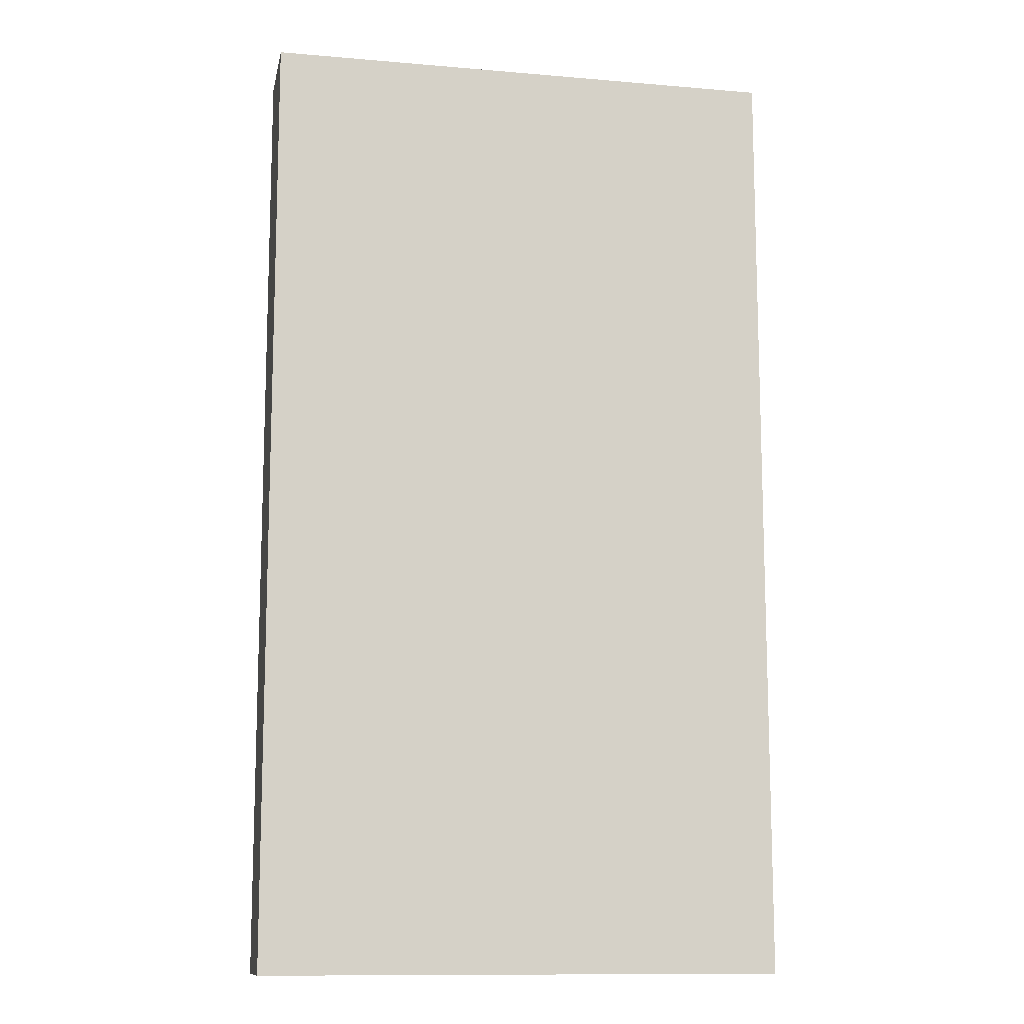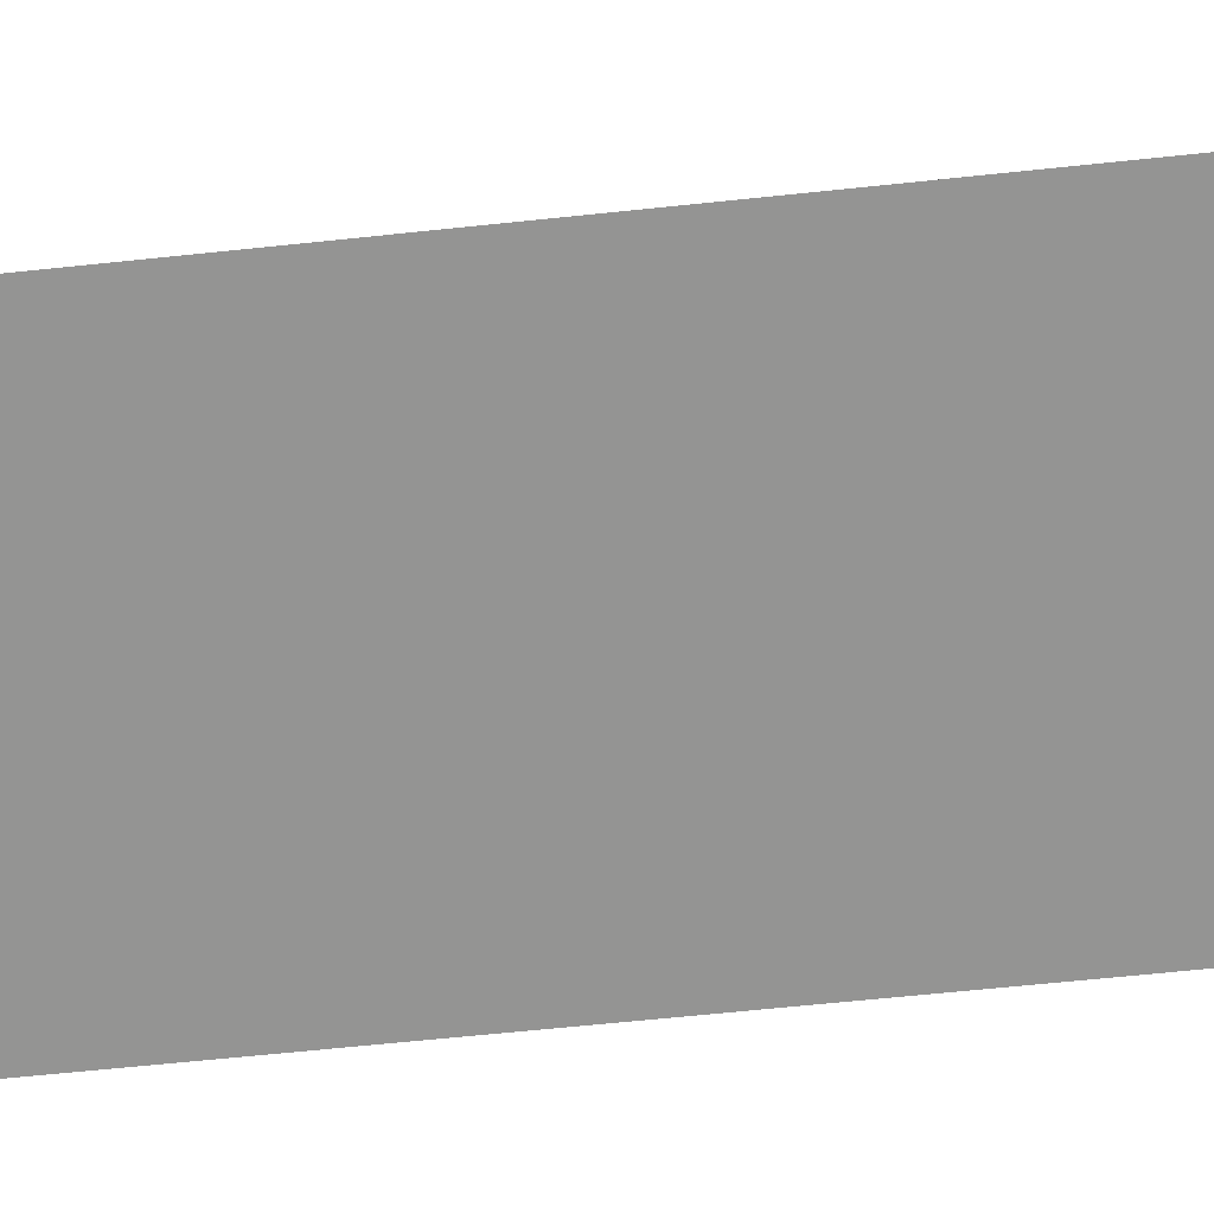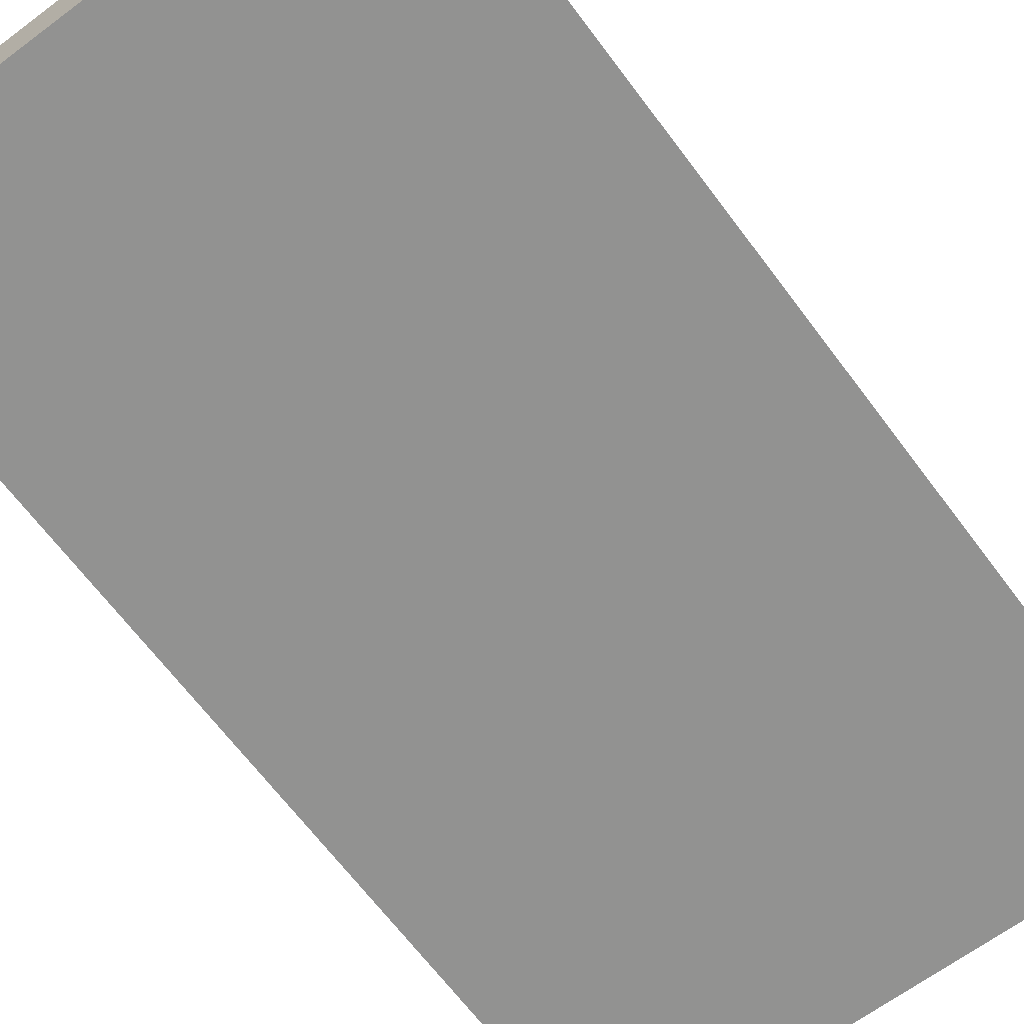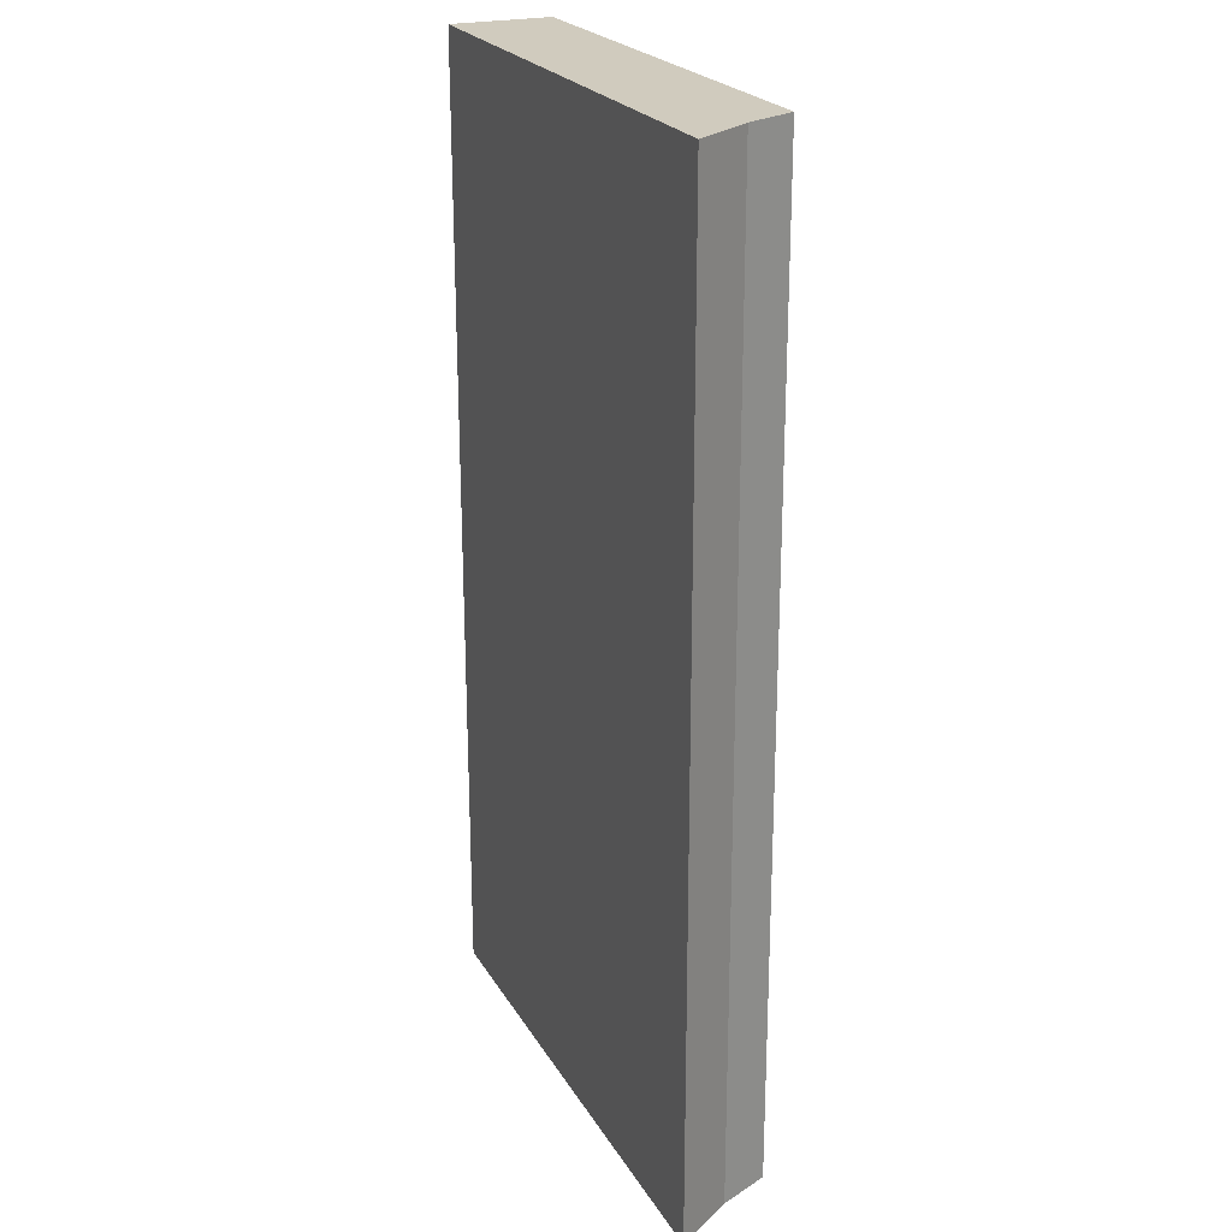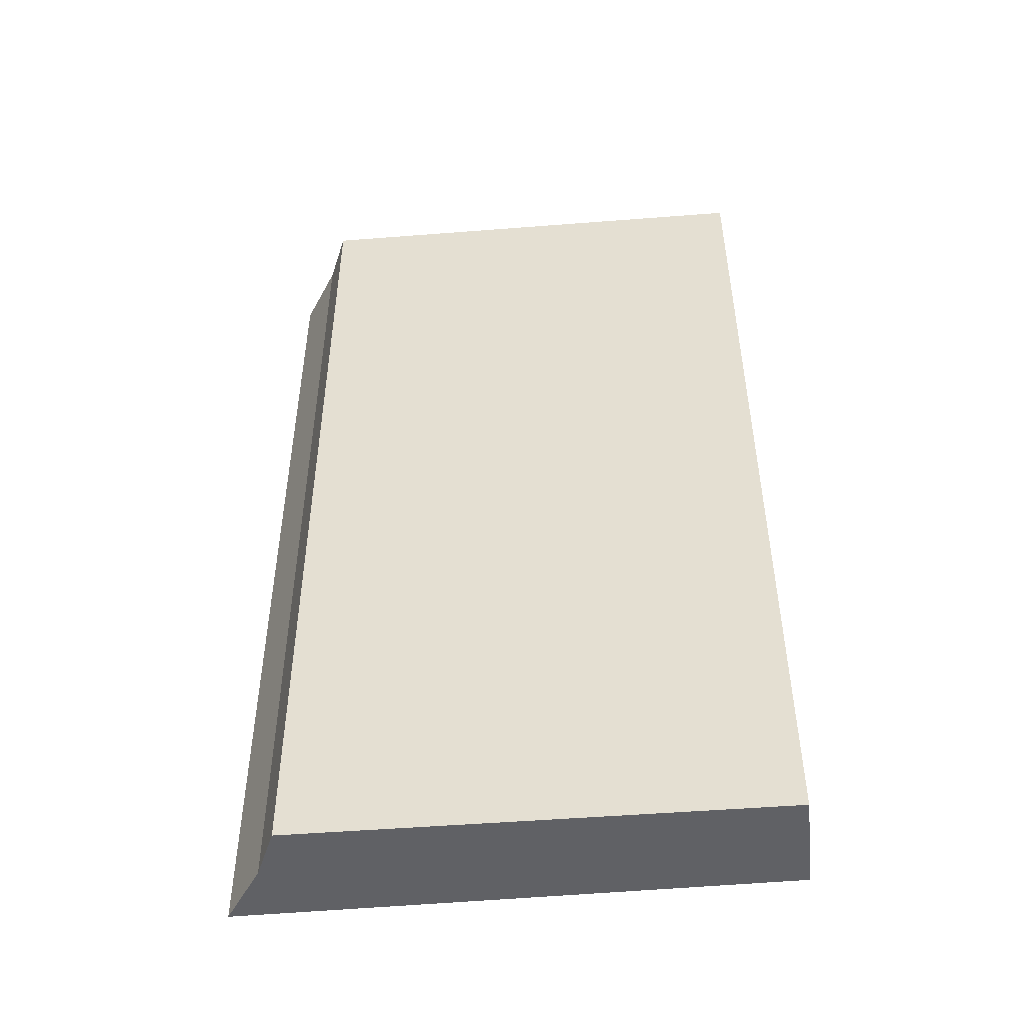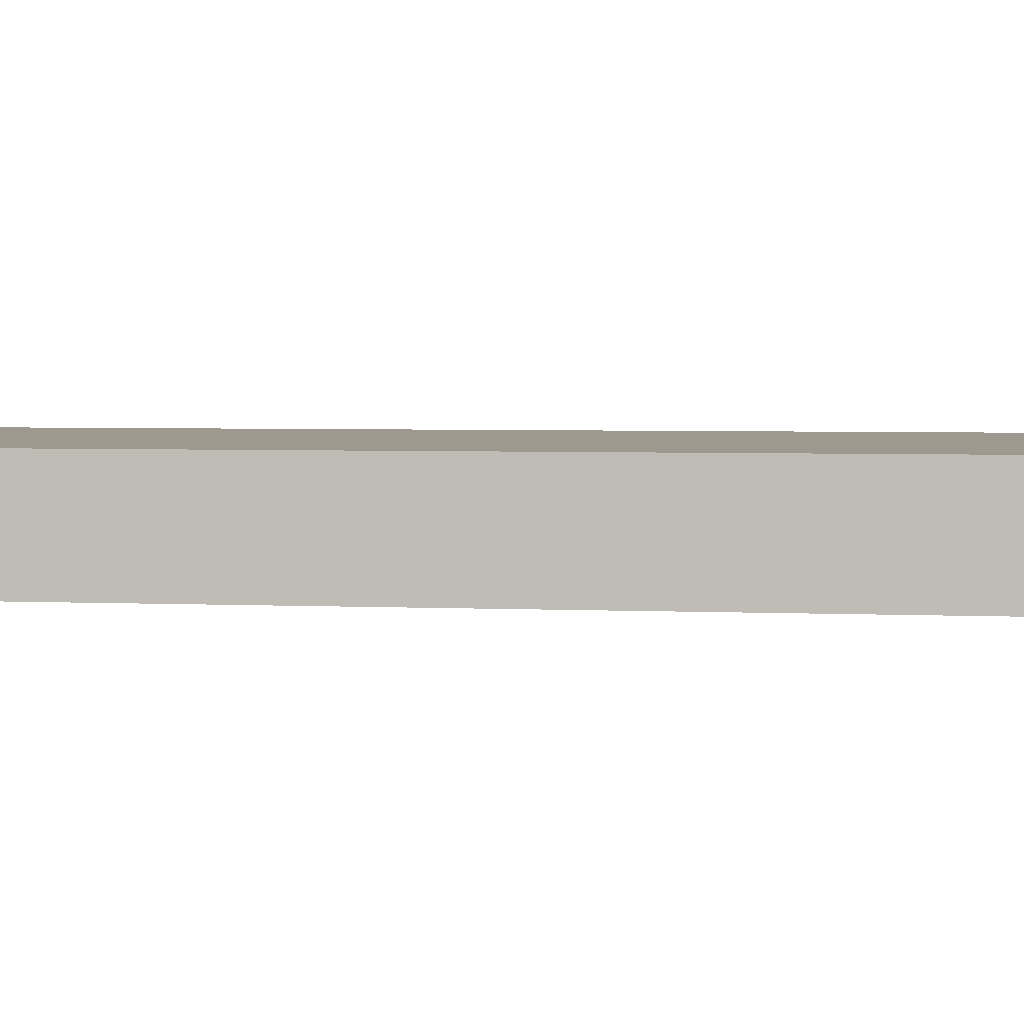
<metadata>
{"format":"obj","ext":"obj","renderer":"f3d","projection":"perspective","resolution":1024,"background":"white","views":[{"elev":-11.9,"azim":167.5,"up":"+Y"},{"elev":-68.0,"azim":-84.1,"up":"+Z"},{"elev":-66.9,"azim":-143.1,"up":"+Z"},{"elev":23.3,"azim":-114.3,"up":"+Y"},{"elev":-49.9,"azim":4.7,"up":"+Y"},{"elev":3.5,"azim":99.0,"up":"+Z"}]}
</metadata>
<code>
v  2.465 4.502 0.042
v  0.268 4.502 0.503
v  2.454 4.502 0.512
v  0.173 4.502 0.273
v  0 4.502 2.757e-16
v  0.268 -3.08e-17 0.503
v  2.454 -3.135e-17 0.512
v  2.465 -2.572e-18 0.042
v  0 0 0
v  0.173 -1.672e-17 0.273
g defaultobject
f 1 2 3
f 2 1 4
f 4 1 5
f 6 3 2
f 3 6 7
f 7 1 3
f 1 7 8
f 8 5 1
f 5 8 9
f 10 2 4
f 2 10 6
f 9 4 5
f 4 9 10
f 6 8 7
f 8 6 10
f 8 10 9

</code>
